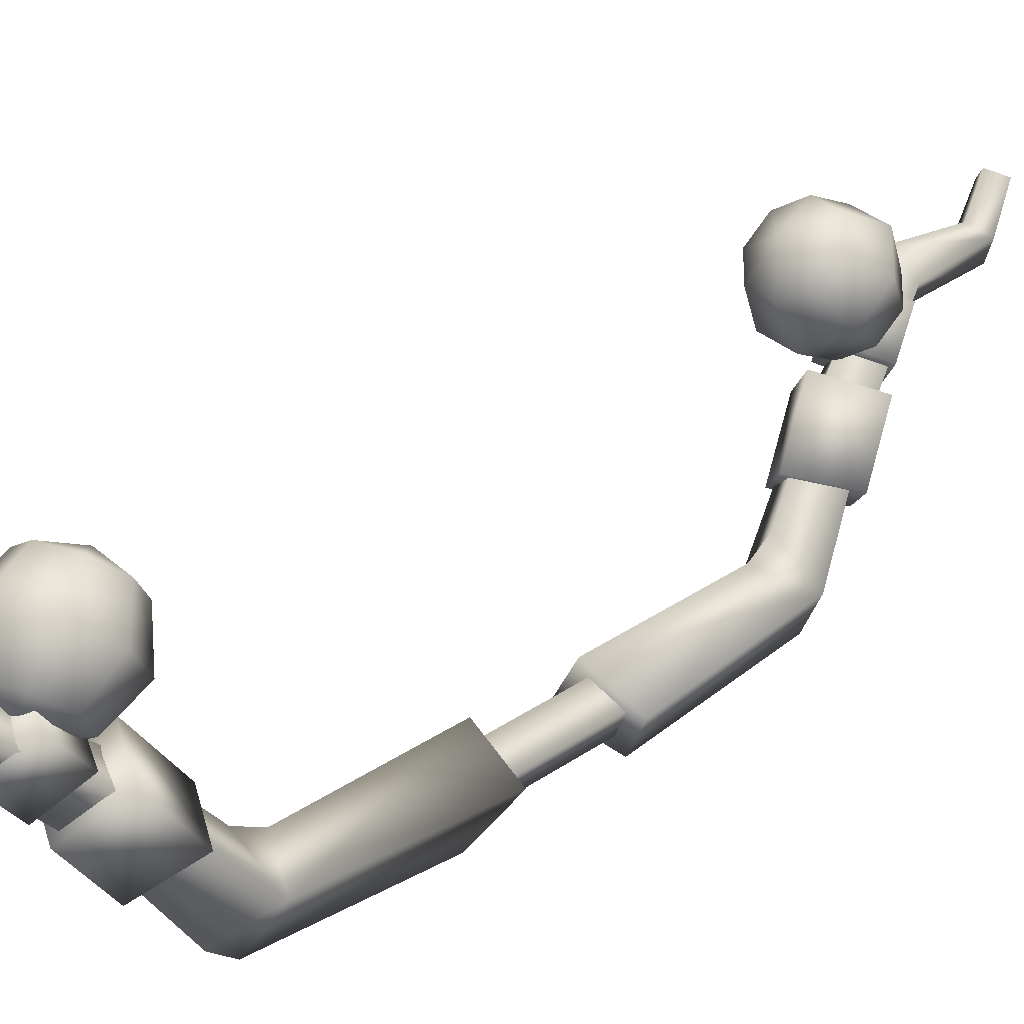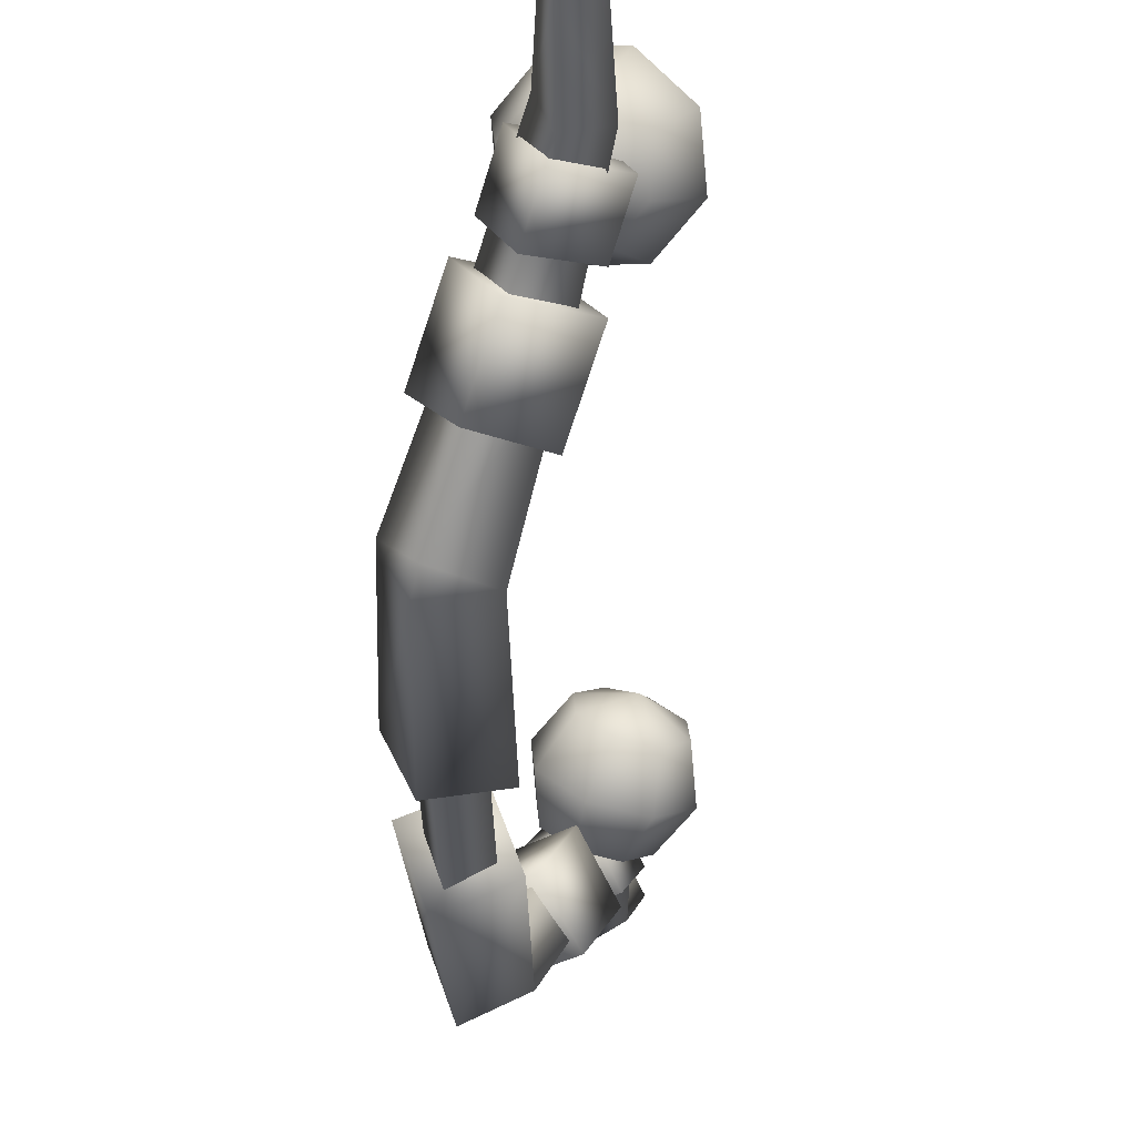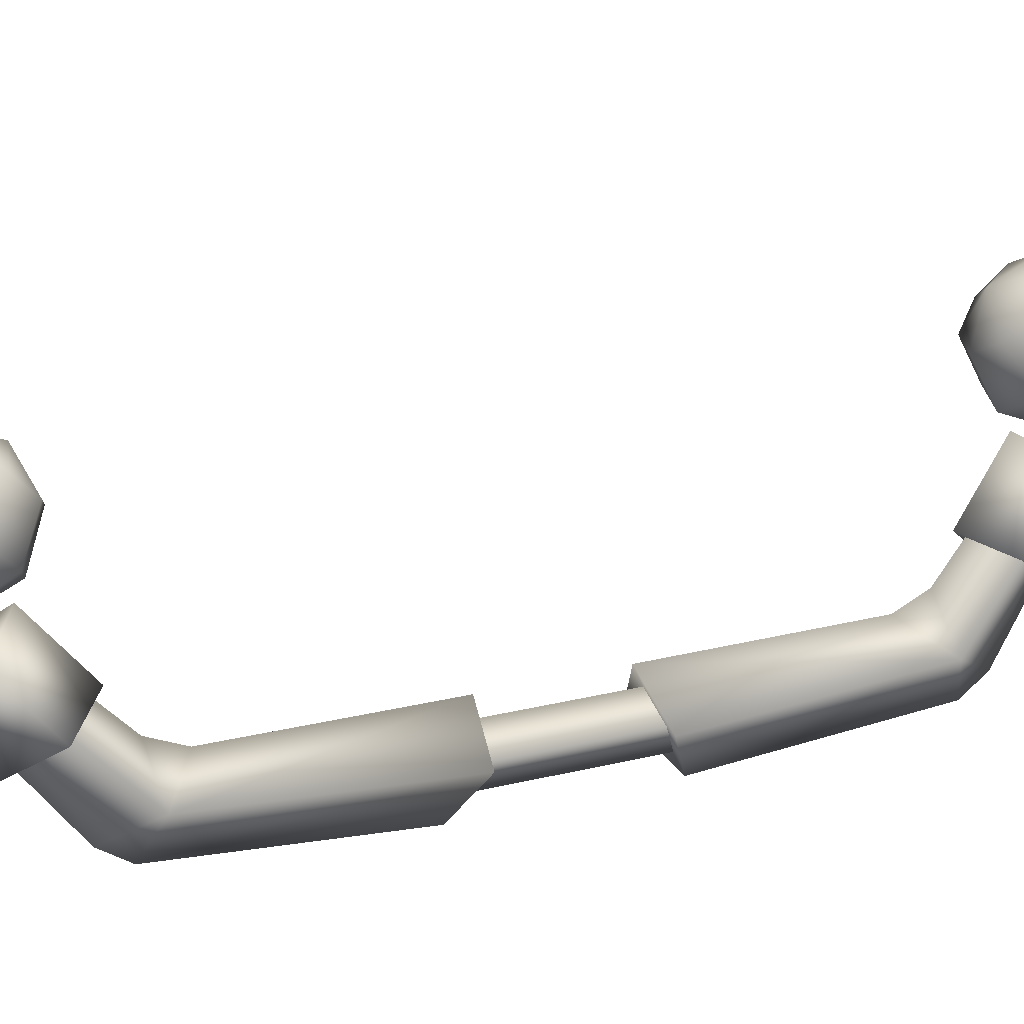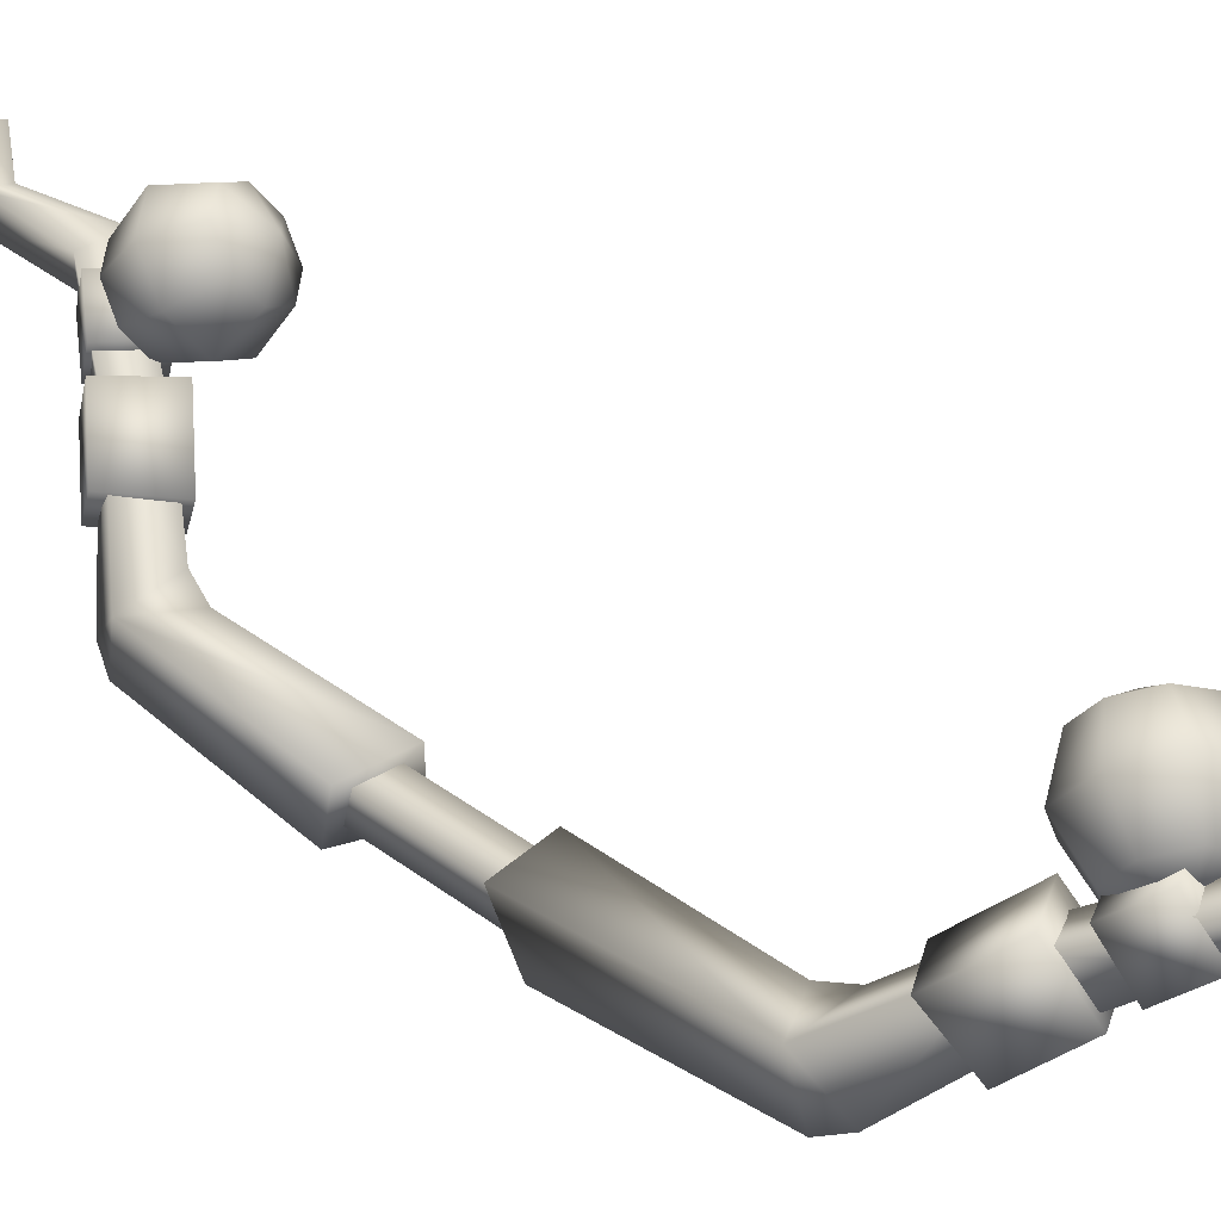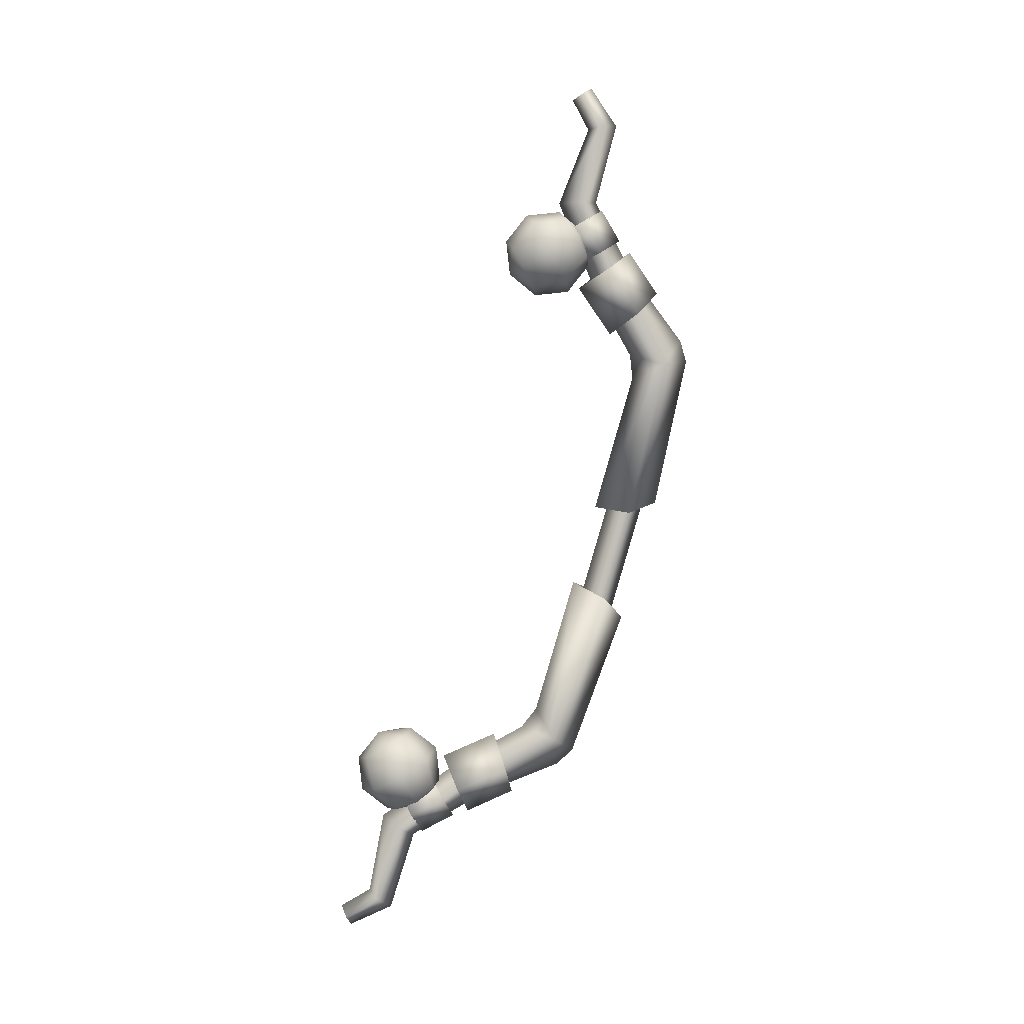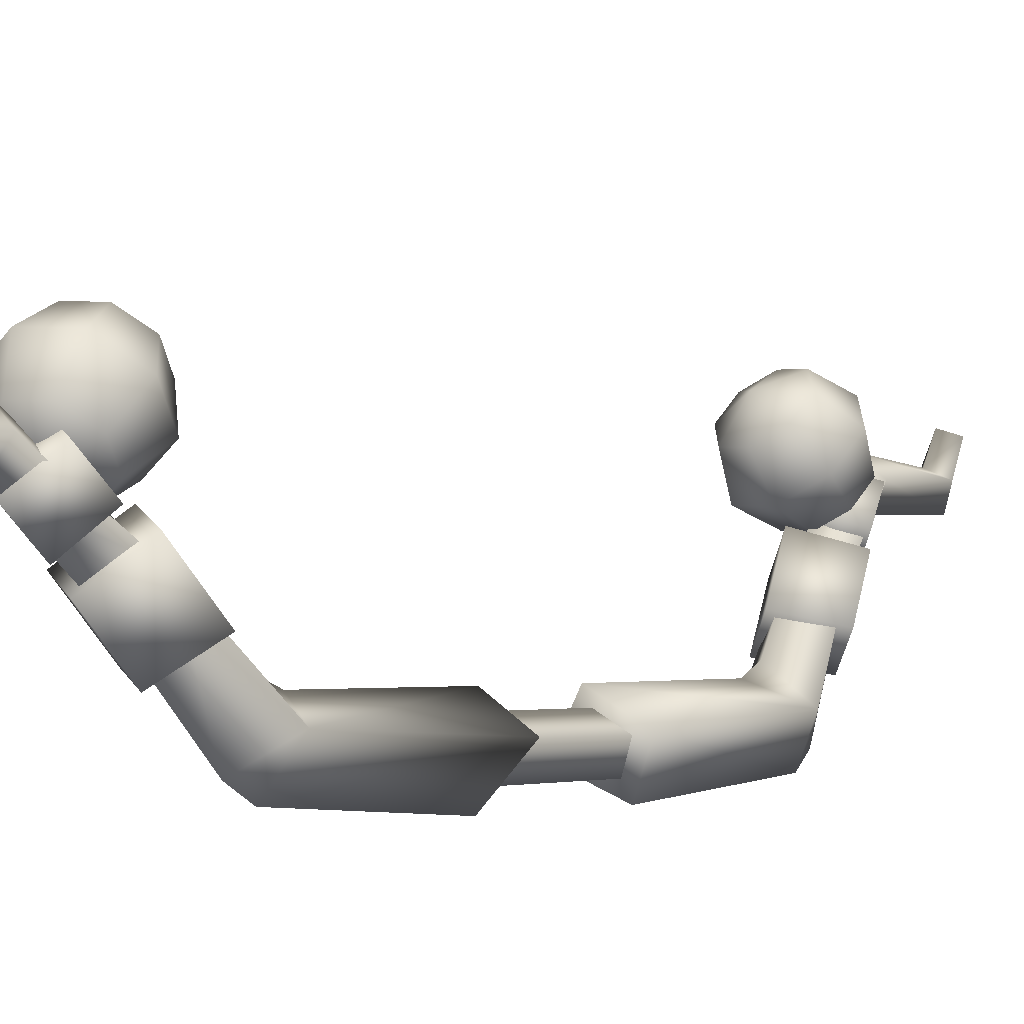
<metadata>
{"format":"obj","ext":"obj","renderer":"f3d","projection":"perspective","resolution":1024,"background":"white","views":[{"elev":43.1,"azim":34.4,"up":"+Z"},{"elev":-42.1,"azim":175.1,"up":"+Z"},{"elev":-18.1,"azim":-113.4,"up":"+Z"},{"elev":10.5,"azim":130.0,"up":"+Z"},{"elev":5.9,"azim":60.6,"up":"+Y"},{"elev":17.3,"azim":31.3,"up":"+Z"}]}
</metadata>
<code>
v 0.4601 0.07796 0.1594
v 0.3869 -0.05564 0.2194
v 0.4447 -0.06735 0.1989
v 0.4023 0.08967 0.1799
v 0.4097 -0.04265 0.2761
v 0.4251 0.1027 0.2366
v 0.4293 -0.2127 0.2384
v 0.3715 -0.201 0.259
v 0.3943 -0.188 0.3156
v 0.4675 -0.05436 0.2555
v 0.4829 0.09096 0.216
v 0.4521 -0.1997 0.2951
v 0.3884 1.164 0.2806
v 0.3676 1.063 0.2476
v 0.4165 1.068 0.2214
v 0.3522 1.148 0.2913
v 0.3865 1.058 0.2886
v 0.3687 1.133 0.3256
v 0.3407 0.867 0.29
v 0.3974 0.8682 0.271
v 0.3578 0.8662 0.3595
v 0.368 0.6482 0.2063
v 0.44 0.68 0.1828
v 0.4032 0.6213 0.2669
v 0.4954 0.5064 0.0653
v 0.4093 0.4451 0.09054
v 0.4405 0.4702 0.189
v 0.4296 1.064 0.2754
v 0.4049 1.149 0.3149
v 0.421 0.8683 0.326
v 0.4712 0.6498 0.2525
v 0.5354 0.4471 0.1471
v 0.5025 0.4527 0.05131
v 0.3675 0.05586 0.1703
v 0.474 0.07656 0.1283
v 0.4084 0.06662 0.2751
v 0.444 0.408 0.1834
v 0.5141 0.0582 0.2359
v 0.3765 0.7018 0.3236
v 0.3175 0.8141 0.2833
v 0.3562 0.7812 0.3661
v 0.3378 0.7348 0.2407
v 0.4042 0.8491 0.2567
v 0.4245 0.7697 0.2141
v 0.4429 0.8161 0.3395
v 0.4632 0.7368 0.2969
v 0.4177 0.5252 0.2379
v 0.3341 0.691 0.2175
v 0.3821 0.6455 0.3132
v 0.3676 0.5774 0.1469
v 0.4362 0.7389 0.1891
v 0.4675 0.6319 0.1232
v 0.4841 0.6934 0.2848
v 0.5176 0.5798 0.2141
v 0.3914 0.7044 0.2903
v 0.2905 0.6648 0.3218
v 0.3702 0.637 0.3401
v 0.335 0.724 0.2774
v 0.2437 0.7343 0.3429
v 0.3019 0.7732 0.2923
v 0.2788 0.6472 0.4056
v 0.3352 0.6276 0.4185
v 0.2457 0.6964 0.4205
v 0.3115 0.823 0.3264
v 0.2572 0.8047 0.391
v 0.3581 0.8443 0.3596
v 0.3231 0.8349 0.438
v 0.2553 0.7462 0.4545
v 0.3019 0.7675 0.4878
v 0.4361 0.6671 0.3871
v 0.438 0.7257 0.3236
v 0.4497 0.7376 0.4352
v 0.4476 0.7755 0.3576
v 0.3914 0.6987 0.4858
v 0.3818 0.6489 0.4517
v 0.4029 0.8071 0.4563
v 0.4145 0.8246 0.3725
v 0.3583 0.7478 0.5007
v 0.3864 0.7902 0.2984
v 0.3069 0.6816 0.4797
v 0.1536 -1.053 0.8836
v 0.1512 -0.9808 0.8034
v 0.1218 -1.028 0.8831
v 0.1967 -1.007 0.7857
v 0.1729 -0.9594 0.8372
v 0.1427 -1.001 0.9062
v 0.1654 -0.7891 0.7404
v 0.2196 -0.8106 0.7276
v 0.1859 -0.7569 0.8009
v 0.2303 -0.6519 0.5598
v 0.2933 -0.7046 0.5593
v 0.2733 -0.6057 0.6006
v 0.3753 -0.6279 0.3738
v 0.3043 -0.5467 0.3603
v 0.3352 -0.5246 0.4595
v 0.2131 -0.9798 0.8312
v 0.1745 -1.027 0.9067
v 0.2456 -0.7878 0.7764
v 0.3335 -0.6502 0.6061
v 0.4304 -0.5447 0.4168
v 0.392 -0.591 0.3351
v 0.3436 -0.1705 0.2318
v 0.4416 -0.2298 0.2116
v 0.387 -0.135 0.33
v 0.3505 -0.4757 0.4237
v 0.4901 -0.1682 0.2975
v 0.2344 -0.64 0.6885
v 0.1525 -0.7433 0.7068
v 0.1857 -0.7017 0.6314
v 0.2013 -0.6816 0.7639
v 0.2292 -0.8031 0.706
v 0.2624 -0.7615 0.6305
v 0.278 -0.7413 0.7631
v 0.3111 -0.6997 0.6876
v 0.3047 -0.5421 0.5281
v 0.1894 -0.6757 0.5892
v 0.2406 -0.6219 0.4731
v 0.2503 -0.5988 0.6516
v 0.2785 -0.7503 0.5941
v 0.3265 -0.6993 0.4852
v 0.3394 -0.6734 0.6565
v 0.3906 -0.6195 0.5403
v 0.2467 -0.6617 0.6618
v 0.1573 -0.5929 0.6638
v 0.187 -0.6737 0.6575
v 0.2417 -0.5758 0.6699
v 0.09898 -0.6317 0.7144
v 0.1458 -0.7012 0.6933
v 0.1537 -0.5338 0.7268
v 0.2135 -0.5217 0.7311
v 0.1125 -0.5613 0.7625
v 0.1472 -0.728 0.7482
v 0.101 -0.6697 0.792
v 0.1905 -0.7385 0.79
v 0.1622 -0.6844 0.8512
v 0.114 -0.5881 0.8174
v 0.1572 -0.5985 0.8592
v 0.3029 -0.5905 0.7291
v 0.29 -0.6721 0.7037
v 0.305 -0.6285 0.8067
v 0.2915 -0.6989 0.7586
v 0.2567 -0.5322 0.7729
v 0.2582 -0.559 0.8278
v 0.2467 -0.6673 0.8573
v 0.2502 -0.7264 0.7943
v 0.217 -0.5865 0.8636
v 0.2255 -0.7291 0.7116
v 0.1785 -0.5311 0.8095
v 0.3522 1.148 0.2913
v 0.3884 1.164 0.2806
v 0.3687 1.133 0.3256
v 0.4049 1.149 0.3149
v 0.3378 0.7348 0.2407
v 0.3765 0.7018 0.3236
v 0.4245 0.7697 0.2141
v 0.4632 0.7368 0.2969
v 0.4042 0.8491 0.2567
v 0.3562 0.7812 0.3661
v 0.3175 0.8141 0.2833
v 0.4429 0.8161 0.3395
v 0.3676 0.5774 0.1469
v 0.4177 0.5252 0.2379
v 0.4675 0.6319 0.1232
v 0.5176 0.5798 0.2141
v 0.4362 0.7389 0.1891
v 0.3821 0.6455 0.3132
v 0.3341 0.691 0.2175
v 0.4841 0.6934 0.2848
v 0.4084 0.06662 0.2751
v 0.474 0.07656 0.1283
v 0.3675 0.05586 0.1703
v 0.5141 0.0582 0.2359
v 0.1218 -1.028 0.8831
v 0.1427 -1.001 0.9062
v 0.1536 -1.053 0.8836
v 0.1745 -1.027 0.9067
v 0.1857 -0.7017 0.6314
v 0.2624 -0.7615 0.6305
v 0.2344 -0.64 0.6885
v 0.3111 -0.6997 0.6876
v 0.2292 -0.8031 0.706
v 0.1525 -0.7433 0.7068
v 0.2013 -0.6816 0.7639
v 0.278 -0.7413 0.7631
v 0.2406 -0.6219 0.4731
v 0.3265 -0.6993 0.4852
v 0.3047 -0.5421 0.5281
v 0.3906 -0.6195 0.5403
v 0.2785 -0.7503 0.5941
v 0.1894 -0.6757 0.5892
v 0.2503 -0.5988 0.6516
v 0.3394 -0.6734 0.6565
v 0.387 -0.135 0.33
v 0.3436 -0.1705 0.2318
v 0.4416 -0.2298 0.2116
v 0.4901 -0.1682 0.2975
g gan_ning_3_w_0
f 3 2 1
f 2 4 1
f 2 5 4
f 5 6 4
f 2 3 7
f 8 2 7
f 5 2 8
f 9 5 8
f 10 3 1
f 3 10 7
f 11 10 1
f 6 5 11
f 5 10 11
f 10 12 7
f 10 5 12
f 5 9 12
f 15 14 13
f 14 16 13
f 14 17 16
f 17 18 16
f 19 14 15
f 20 19 15
f 19 21 14
f 21 17 14
f 19 20 22
f 20 23 22
f 21 19 24
f 19 22 24
f 23 25 22
f 25 26 22
f 24 22 27
f 22 26 27
f 28 15 13
f 17 21 28
f 29 28 13
f 18 17 29
f 17 28 29
f 28 30 15
f 30 20 15
f 21 30 28
f 30 21 24
f 23 20 31
f 20 30 31
f 31 30 24
f 25 23 31
f 31 24 27
f 32 25 31
f 32 31 27
f 33 26 25
f 32 33 25
f 34 26 33
f 35 34 33
f 34 36 26
f 36 37 26
f 37 36 32
f 37 27 26
f 27 37 32
f 32 38 33
f 38 35 33
f 36 38 32
f 41 40 39
f 40 42 39
f 40 43 42
f 43 44 42
f 45 41 39
f 46 45 39
f 44 43 46
f 43 45 46
f 49 48 47
f 48 50 47
f 48 51 50
f 51 52 50
f 53 49 47
f 54 53 47
f 52 51 54
f 51 53 54
f 57 56 55
f 56 58 55
f 56 59 58
f 59 60 58
f 61 56 57
f 62 61 57
f 61 63 56
f 63 59 56
f 60 59 64
f 59 65 64
f 59 63 65
f 64 65 66
f 65 67 66
f 65 68 67
f 63 68 65
f 68 69 67
f 70 57 55
f 71 70 55
f 72 70 71
f 73 72 71
f 72 74 70
f 74 75 70
f 70 75 57
f 75 62 57
f 67 76 66
f 74 72 76
f 76 77 66
f 76 72 77
f 72 73 77
f 69 78 67
f 78 76 67
f 78 74 76
f 64 66 79
f 73 71 79
f 66 77 79
f 77 73 79
f 60 64 79
f 58 60 79
f 55 58 79
f 71 55 79
f 75 74 80
f 74 78 80
f 62 75 80
f 61 62 80
f 63 61 80
f 68 63 80
f 69 68 80
f 78 69 80
f 83 82 81
f 82 84 81
f 85 82 83
f 86 85 83
f 82 87 84
f 87 88 84
f 85 89 82
f 89 87 82
f 88 87 90
f 91 88 90
f 90 87 92
f 87 89 92
f 93 91 90
f 94 93 90
f 94 90 95
f 90 92 95
f 84 96 81
f 89 85 96
f 96 97 81
f 96 85 97
f 85 86 97
f 88 98 84
f 98 96 84
f 98 89 96
f 89 98 92
f 98 88 99
f 88 91 99
f 98 99 92
f 91 93 99
f 92 99 95
f 93 100 99
f 99 100 95
f 94 101 93
f 101 100 93
f 94 102 101
f 102 103 101
f 104 102 94
f 105 104 94
f 104 105 100
f 95 105 94
f 105 95 100
f 103 106 101
f 106 100 101
f 106 104 100
f 109 108 107
f 108 110 107
f 111 108 109
f 112 111 109
f 110 113 107
f 113 114 107
f 113 111 114
f 111 112 114
f 117 116 115
f 116 118 115
f 119 116 117
f 120 119 117
f 118 121 115
f 121 122 115
f 121 119 122
f 119 120 122
f 125 124 123
f 124 126 123
f 127 124 125
f 128 127 125
f 124 129 126
f 129 130 126
f 127 131 124
f 131 129 124
f 127 128 132
f 133 127 132
f 131 127 133
f 133 132 134
f 135 133 134
f 136 133 135
f 136 131 133
f 137 136 135
f 126 138 123
f 138 139 123
f 138 140 139
f 140 141 139
f 130 142 126
f 142 138 126
f 142 143 138
f 143 140 138
f 144 135 134
f 140 143 144
f 145 144 134
f 141 140 145
f 140 144 145
f 144 146 135
f 146 137 135
f 143 146 144
f 134 132 147
f 139 141 147
f 145 134 147
f 141 145 147
f 132 128 147
f 128 125 147
f 125 123 147
f 123 139 147
f 143 142 148
f 146 143 148
f 142 130 148
f 130 129 148
f 129 131 148
f 131 136 148
f 136 137 148
f 137 146 148
f 151 150 149
f 150 151 152
f 155 154 153
f 154 155 156
f 159 158 157
f 158 160 157
f 163 162 161
f 162 163 164
f 167 166 165
f 166 168 165
f 171 170 169
f 170 172 169
f 175 174 173
f 174 175 176
f 179 178 177
f 178 179 180
f 183 182 181
f 184 183 181
f 187 186 185
f 186 187 188
f 191 190 189
f 192 191 189
f 195 194 193
f 196 195 193

</code>
